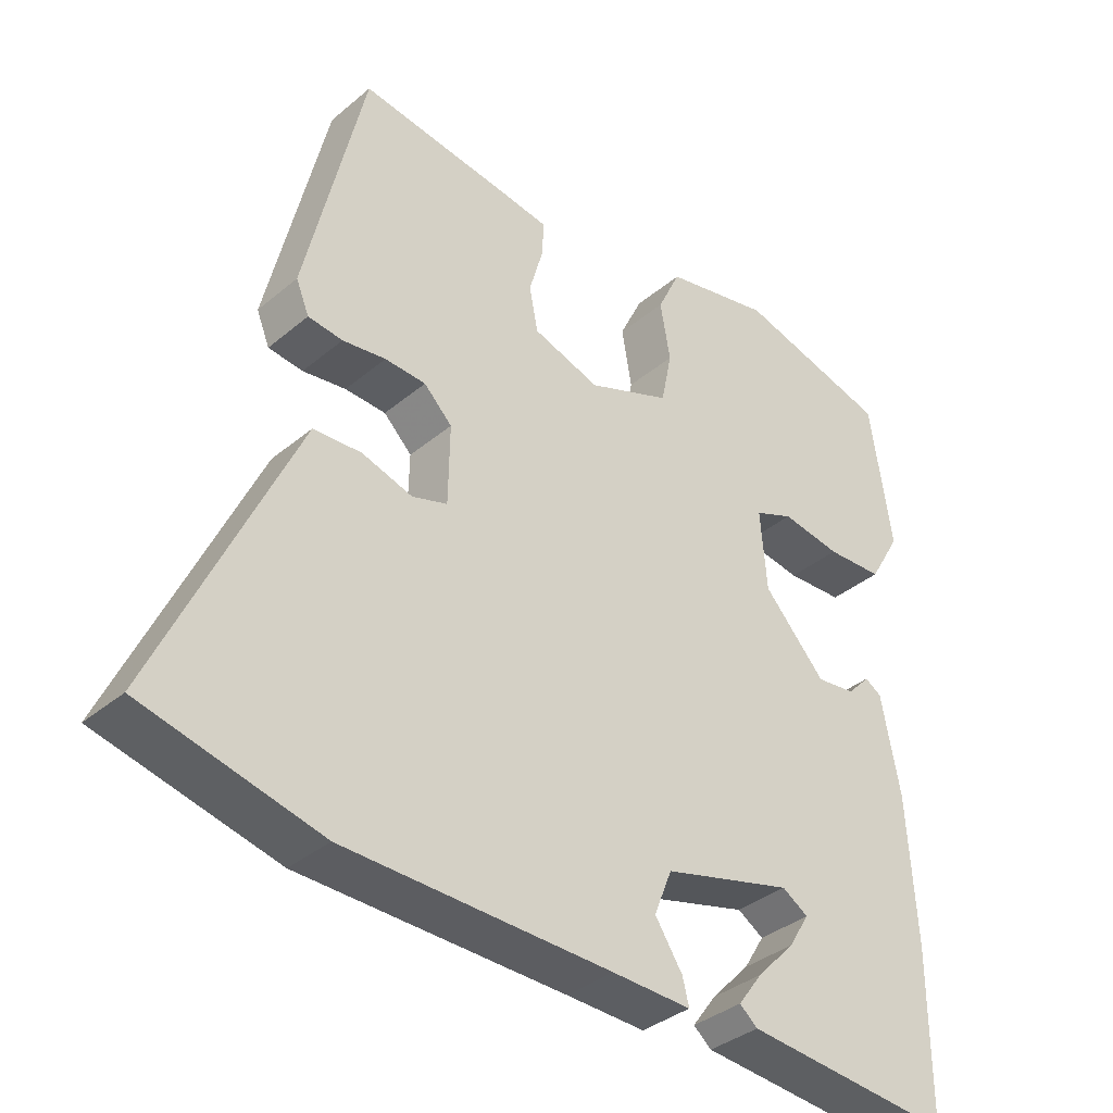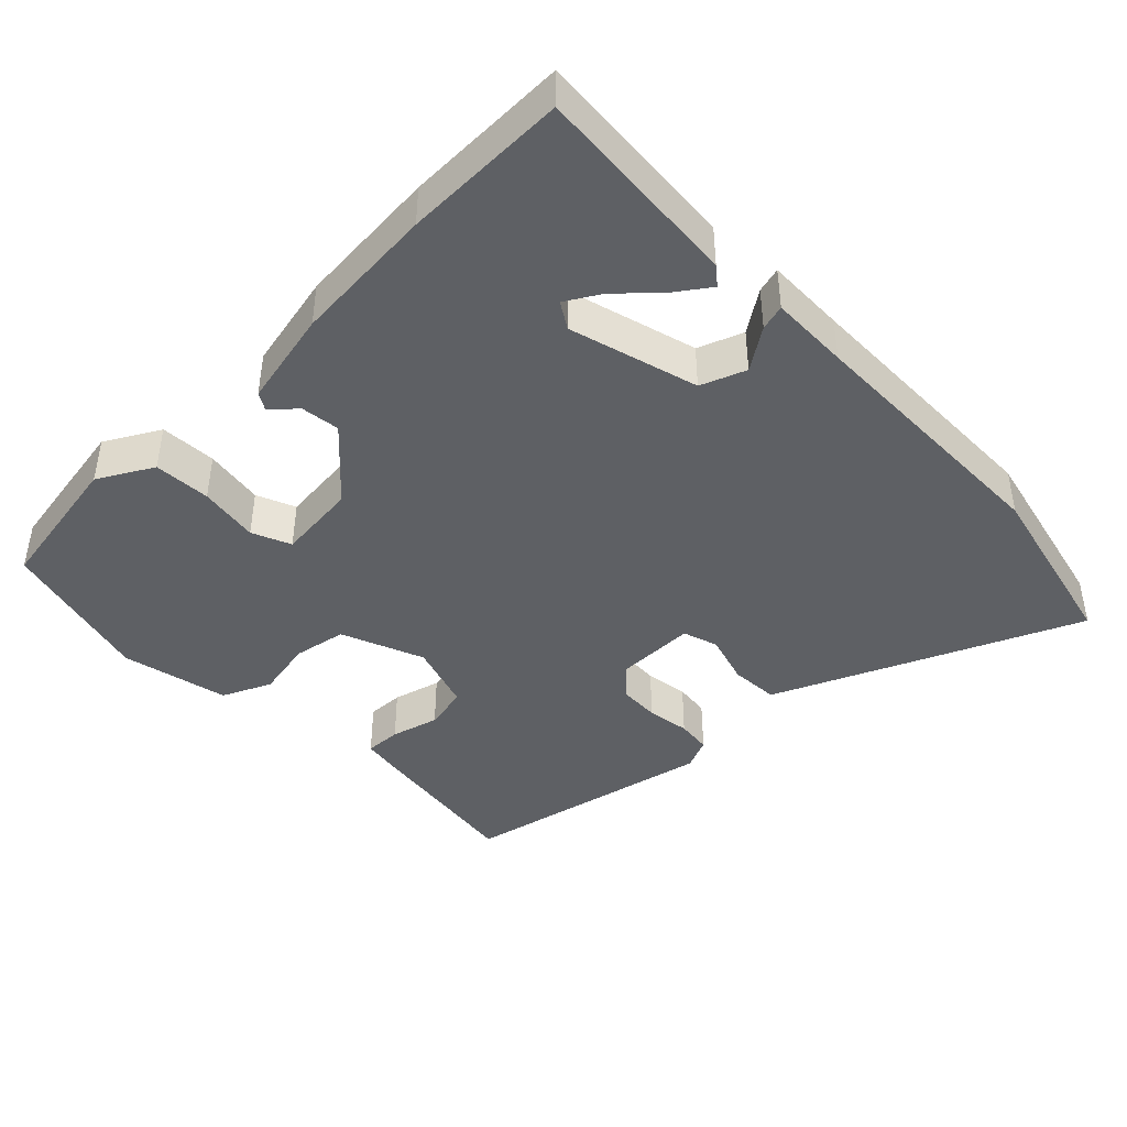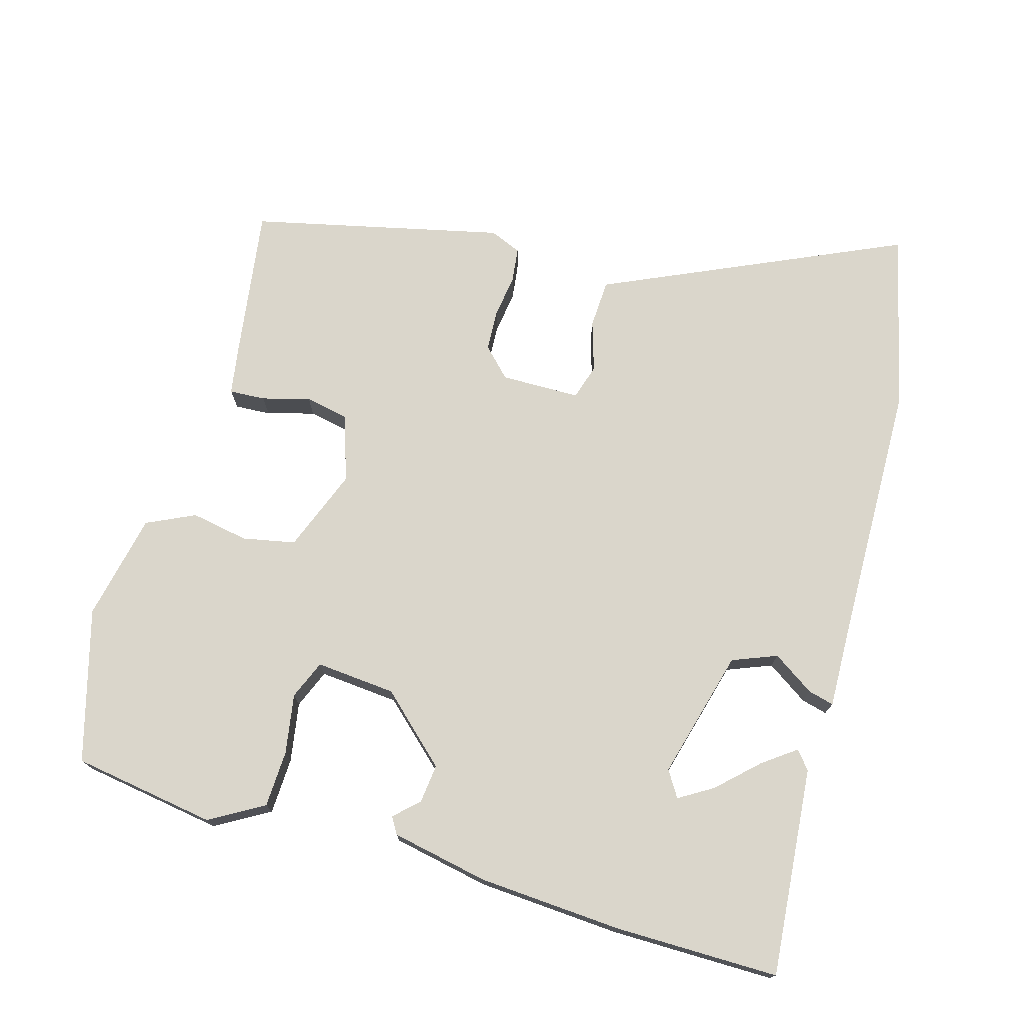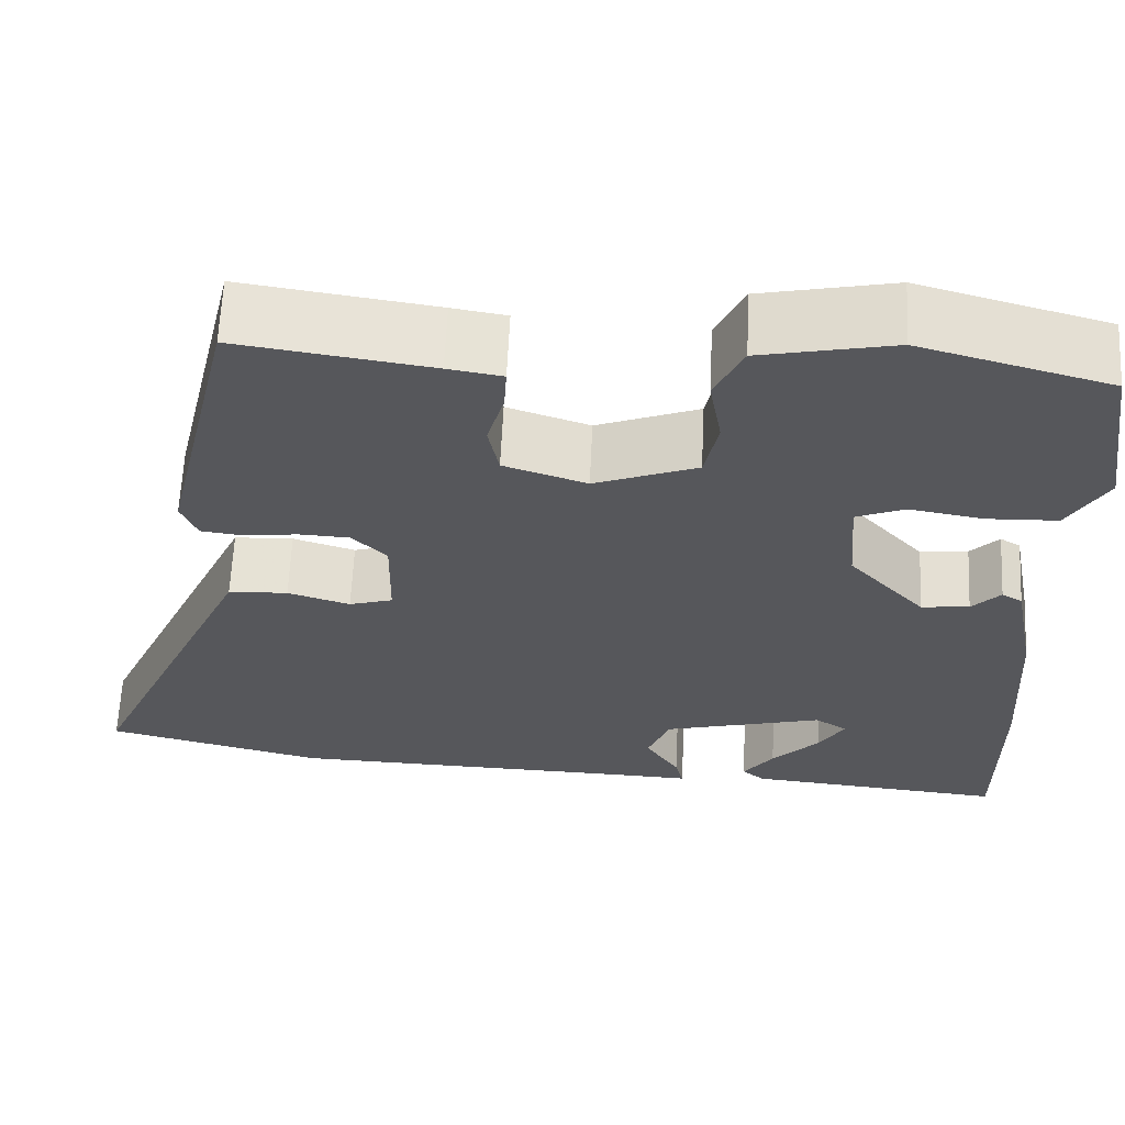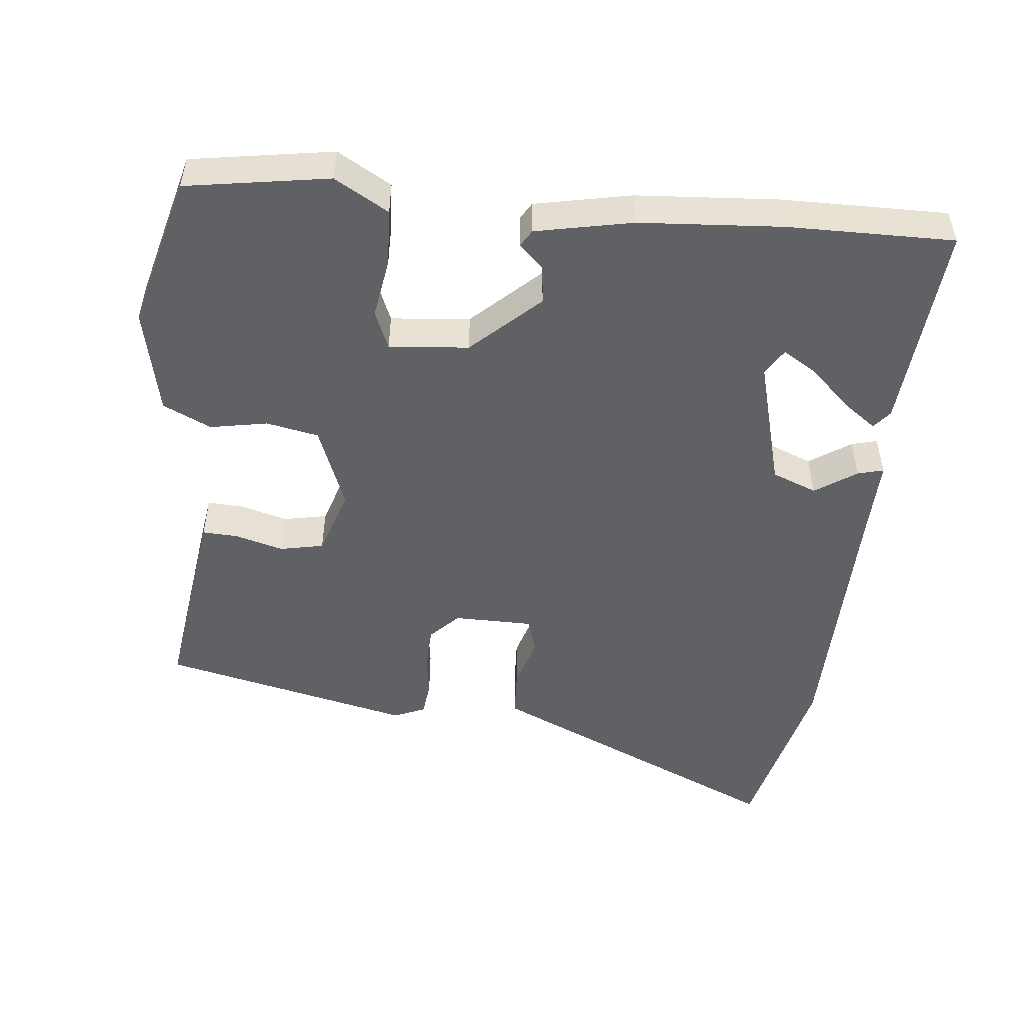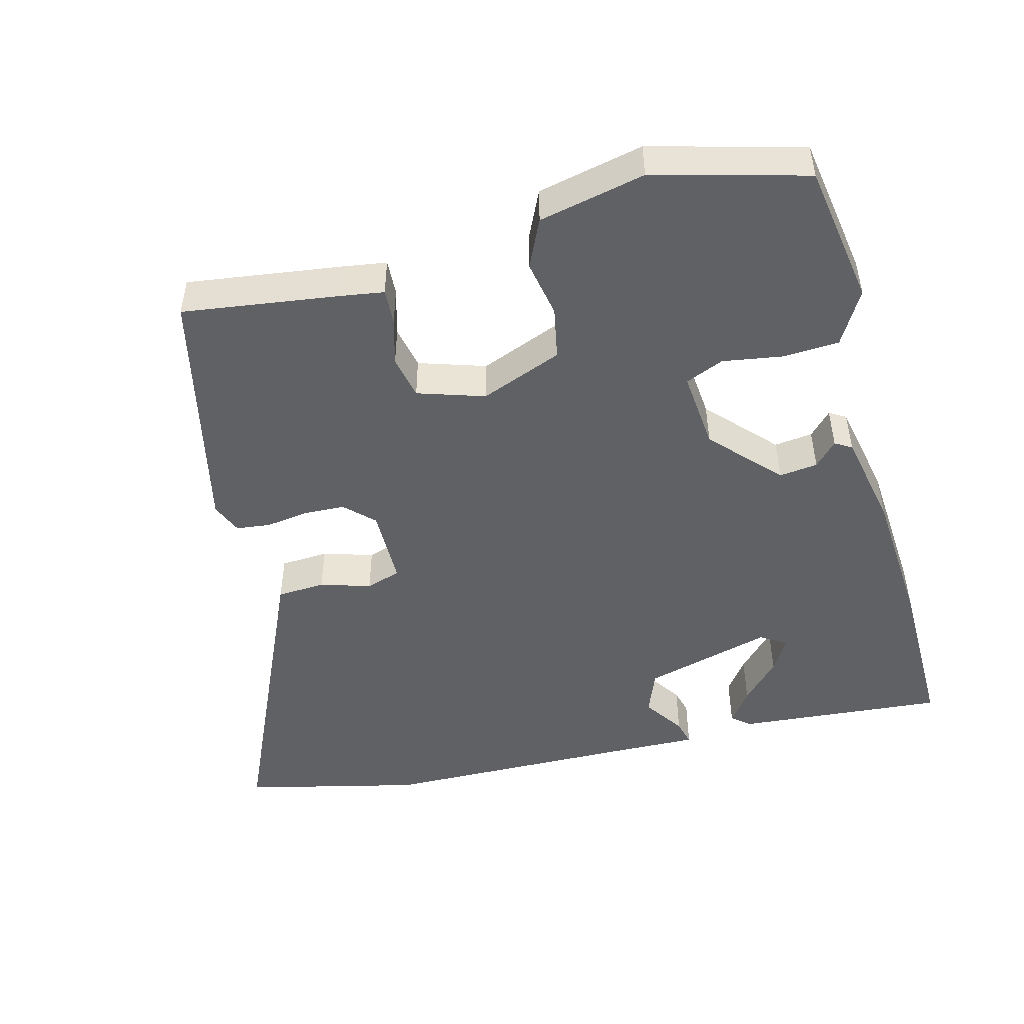
<metadata>
{"format":"obj","ext":"obj","renderer":"f3d","projection":"perspective","resolution":1024,"background":"white","views":[{"elev":-36.1,"azim":-42.5,"up":"+Z"},{"elev":-43.0,"azim":135.3,"up":"+Y"},{"elev":74.1,"azim":106.3,"up":"+Y"},{"elev":62.7,"azim":2.7,"up":"+Z"},{"elev":-50.4,"azim":84.7,"up":"+Y"},{"elev":-48.5,"azim":15.3,"up":"+Y"}]}
</metadata>
<code>
v -0.374 0.07 -0.531
v -0.62 0.07 -0.47
v -0.47 0.07 -0.143
v -0.43 0.07 -0.056
v -0.363 0.07 -0.053
v -0.293 0.07 -0.075
v -0.244 0.07 -0.06
v -0.242 0.07 0.05
v -0.281 0.07 0.089
v -0.338 0.07 0.092
v -0.398 0.07 0.084
v -0.446 0.07 0.09
v -0.464 0.07 0.134
v -0.382 0.07 0.483
v -0.165 0.07 0.451
v -0.104 0.07 0.441
v -0.107 0.07 0.391
v -0.126 0.07 0.325
v -0.114 0.07 0.264
v -0.021 0.07 0.233
v 0.094 0.07 0.277
v 0.109 0.07 0.35
v 0.095 0.07 0.43
v 0.127 0.07 0.497
v 0.276 0.07 0.528
v 0.488 0.07 0.469
v 0.518 0.07 0.27
v 0.474 0.07 0.195
v 0.395 0.07 0.192
v 0.312 0.07 0.206
v 0.258 0.07 0.184
v 0.267 0.07 0.073
v 0.353 0.07 -0.021
v 0.407 0.07 -0.015
v 0.439 0.07 0.018
v 0.462 0.07 0.004
v 0.488 0.07 -0.131
v 0.5 0.07 -0.331
v 0.5 0.07 -0.561
v 0.209 0.07 -0.534
v 0.184 0.07 -0.513
v 0.218 0.07 -0.467
v 0.271 0.07 -0.412
v 0.3 0.07 -0.365
v 0.264 0.07 -0.342
v 0.084 0.07 -0.389
v 0.059 0.07 -0.451
v 0.097 0.07 -0.509
v 0.106 0.07 -0.545
v -0.004 0.07 -0.541
v -0.374 0 -0.531
v -0.62 0 -0.47
v -0.47 0 -0.143
v -0.43 0 -0.056
v -0.363 0 -0.053
v -0.293 0 -0.075
v -0.244 0 -0.06
v -0.242 0 0.05
v -0.281 0 0.089
v -0.338 0 0.092
v -0.398 0 0.084
v -0.446 0 0.09
v -0.464 0 0.134
v -0.382 0 0.483
v -0.165 0 0.451
v -0.104 0 0.441
v -0.107 0 0.391
v -0.126 0 0.325
v -0.114 0 0.264
v -0.021 0 0.233
v 0.094 0 0.277
v 0.109 0 0.35
v 0.095 0 0.43
v 0.127 0 0.497
v 0.276 0 0.528
v 0.488 0 0.469
v 0.518 0 0.27
v 0.474 0 0.195
v 0.395 0 0.192
v 0.312 0 0.206
v 0.258 0 0.184
v 0.267 0 0.073
v 0.353 0 -0.021
v 0.407 0 -0.015
v 0.439 0 0.018
v 0.462 0 0.004
v 0.488 0 -0.131
v 0.5 0 -0.331
v 0.5 0 -0.561
v 0.209 0 -0.534
v 0.184 0 -0.513
v 0.218 0 -0.467
v 0.271 0 -0.412
v 0.3 0 -0.365
v 0.264 0 -0.342
v 0.084 0 -0.389
v 0.059 0 -0.451
v 0.097 0 -0.509
v 0.106 0 -0.545
v -0.004 0 -0.541
f 47 48 49 50
f 4 5 6
f 3 4 6
f 2 3 6
f 1 2 6
f 50 1 6
f 47 50 6
f 46 47 6
f 45 46 6 7
f 41 42 43
f 40 41 43
f 39 40 43
f 38 39 43
f 38 43 44
f 38 44 45
f 37 38 45
f 36 37 45
f 35 36 45
f 34 35 45
f 28 29 30
f 27 28 30
f 26 27 30
f 25 26 30
f 24 25 30
f 23 24 30
f 22 23 30
f 21 22 30 31
f 20 21 31 32
f 16 17 18
f 15 16 18
f 14 15 18
f 13 14 18
f 12 13 18
f 11 12 18
f 10 11 18
f 9 10 18 19
f 20 32 33
f 19 20 33
f 9 19 33
f 8 9 33
f 33 34 45
f 7 8 33 45
f 100 99 98 97
f 56 55 54
f 56 54 53
f 56 53 52
f 56 52 51
f 56 51 100
f 56 100 97
f 56 97 96
f 57 56 96 95
f 93 92 91
f 93 91 90
f 93 90 89
f 93 89 88
f 94 93 88
f 95 94 88
f 95 88 87
f 95 87 86
f 95 86 85
f 95 85 84
f 80 79 78
f 80 78 77
f 80 77 76
f 80 76 75
f 80 75 74
f 80 74 73
f 80 73 72
f 81 80 72 71
f 82 81 71 70
f 68 67 66
f 68 66 65
f 68 65 64
f 68 64 63
f 68 63 62
f 68 62 61
f 68 61 60
f 69 68 60 59
f 83 82 70
f 83 70 69
f 83 69 59
f 83 59 58
f 95 84 83
f 95 83 58 57
f 1 51 52 2
f 2 52 53 3
f 3 53 54 4
f 4 54 55 5
f 5 55 56 6
f 6 56 57 7
f 7 57 58 8
f 8 58 59 9
f 9 59 60 10
f 10 60 61 11
f 11 61 62 12
f 12 62 63 13
f 13 63 64 14
f 14 64 65 15
f 15 65 66 16
f 16 66 67 17
f 17 67 68 18
f 18 68 69 19
f 19 69 70 20
f 20 70 71 21
f 21 71 72 22
f 22 72 73 23
f 23 73 74 24
f 24 74 75 25
f 25 75 76 26
f 26 76 77 27
f 27 77 78 28
f 28 78 79 29
f 29 79 80 30
f 30 80 81 31
f 31 81 82 32
f 32 82 83 33
f 33 83 84 34
f 34 84 85 35
f 35 85 86 36
f 36 86 87 37
f 37 87 88 38
f 38 88 89 39
f 39 89 90 40
f 40 90 91 41
f 41 91 92 42
f 42 92 93 43
f 43 93 94 44
f 44 94 95 45
f 45 95 96 46
f 46 96 97 47
f 47 97 98 48
f 48 98 99 49
f 49 99 100 50
f 50 100 51 1

</code>
